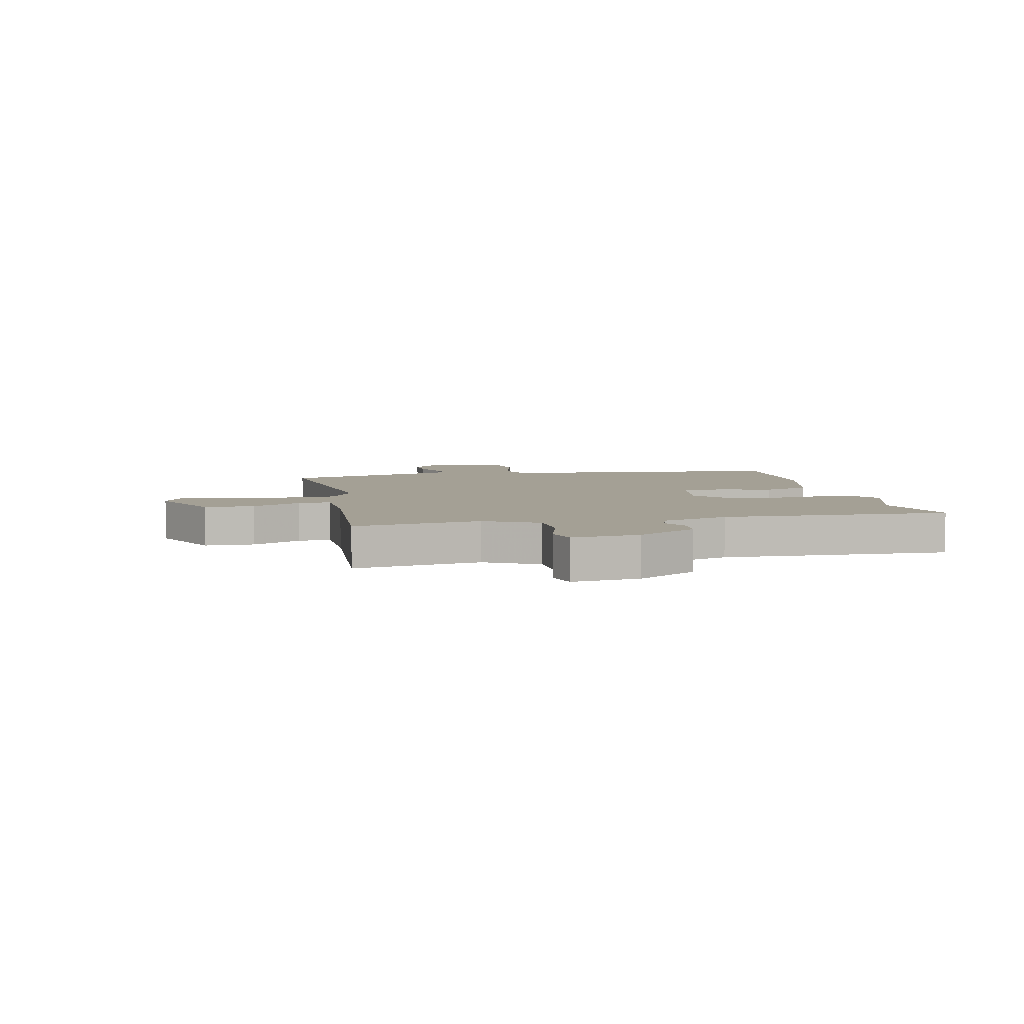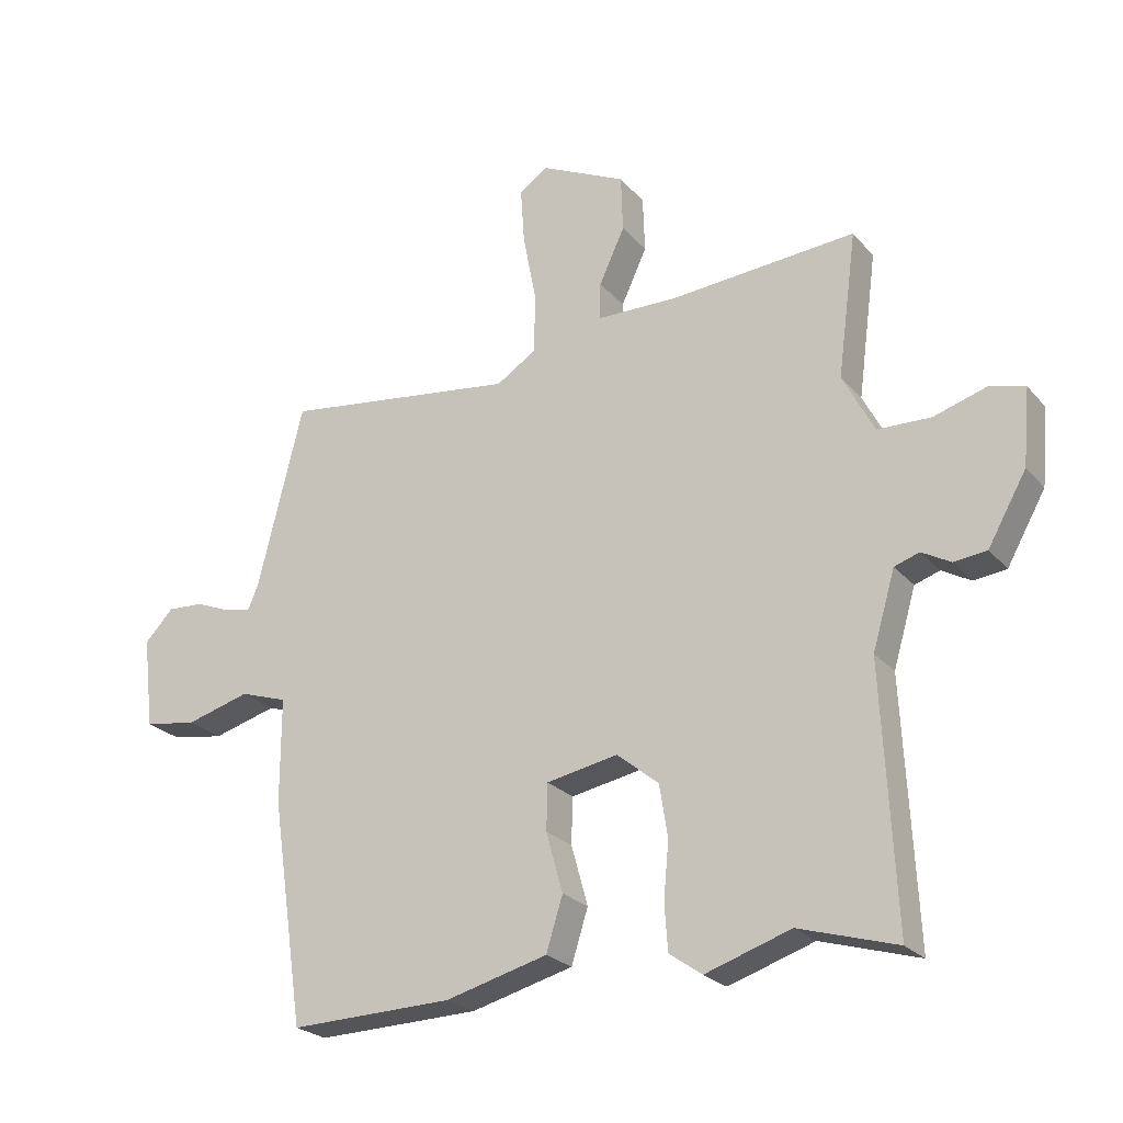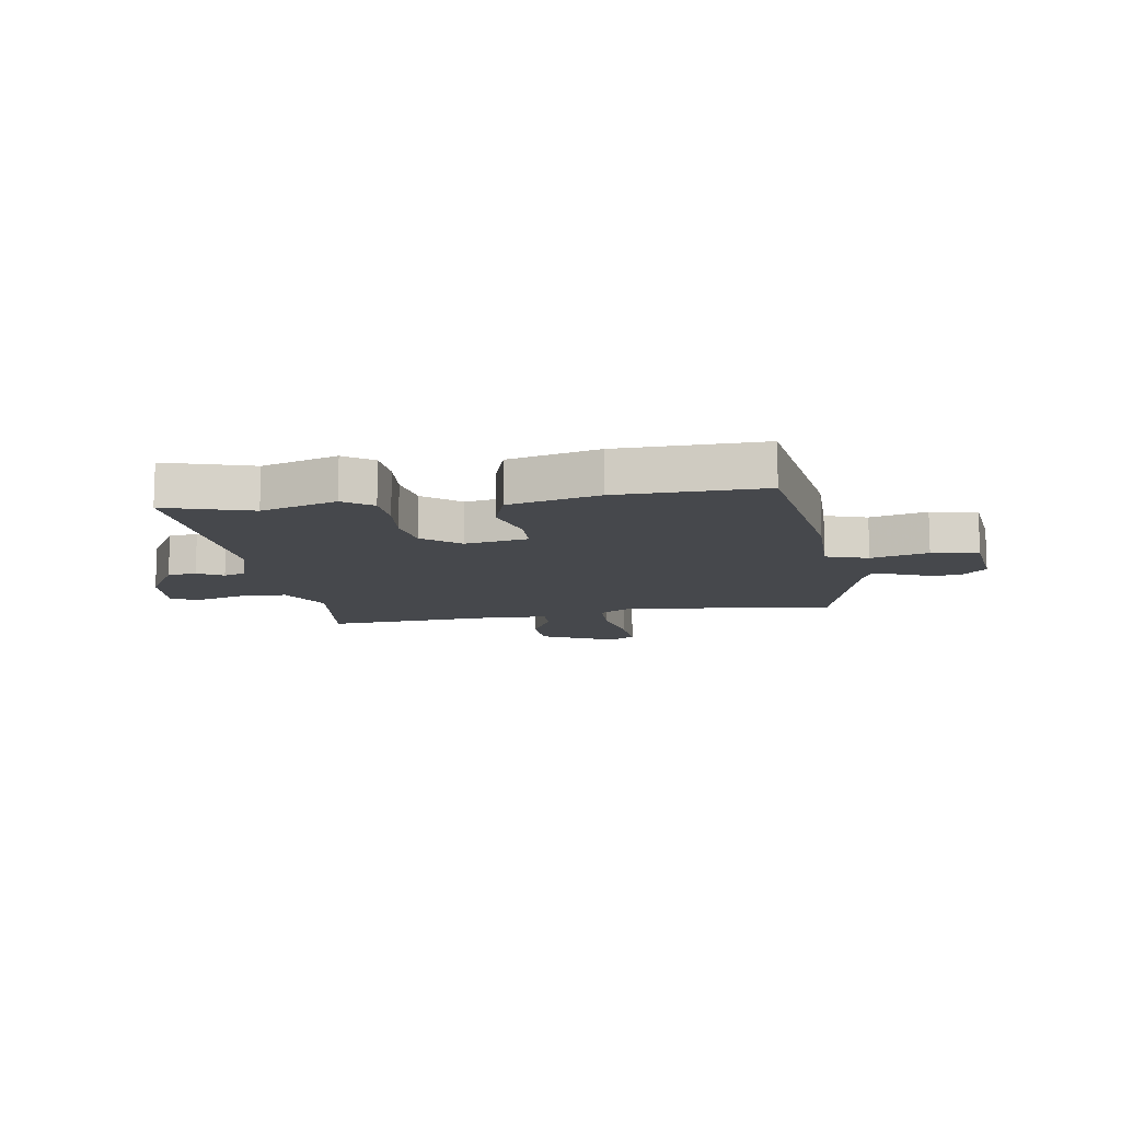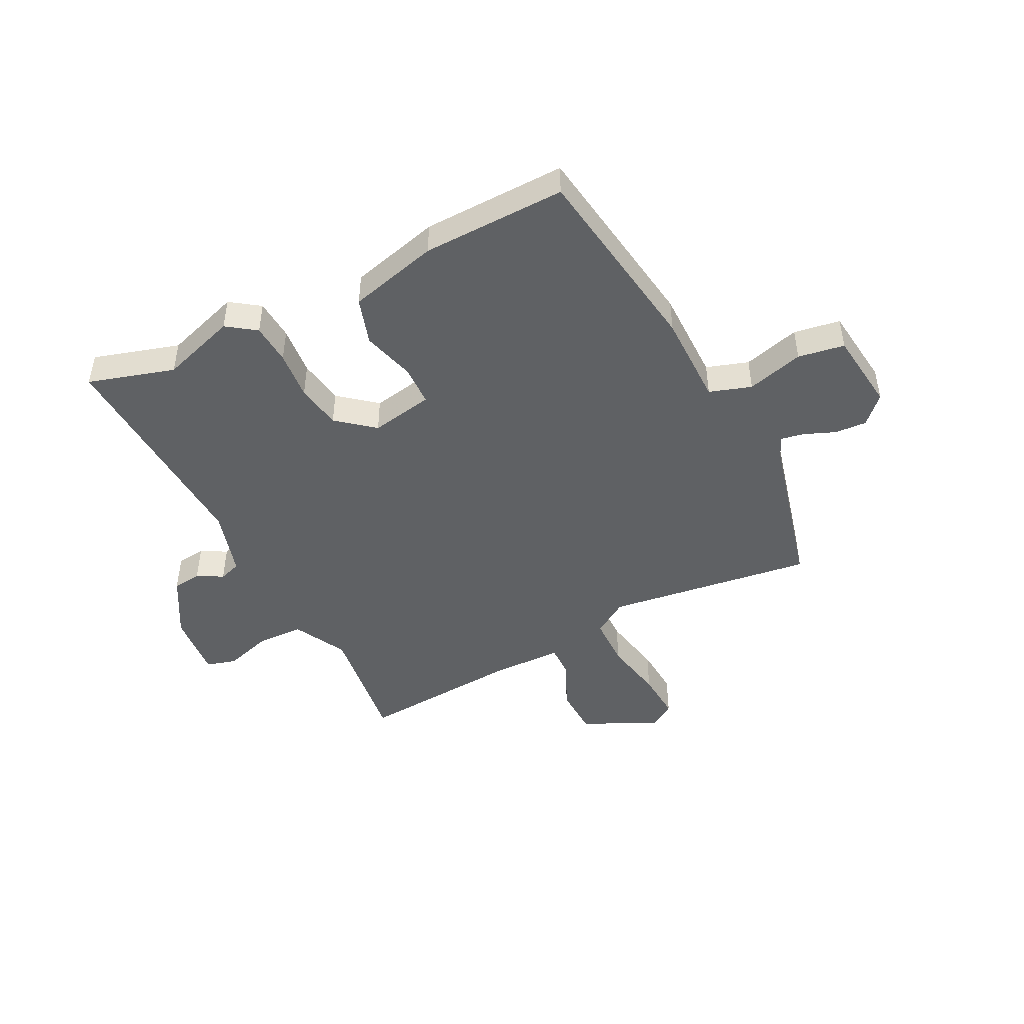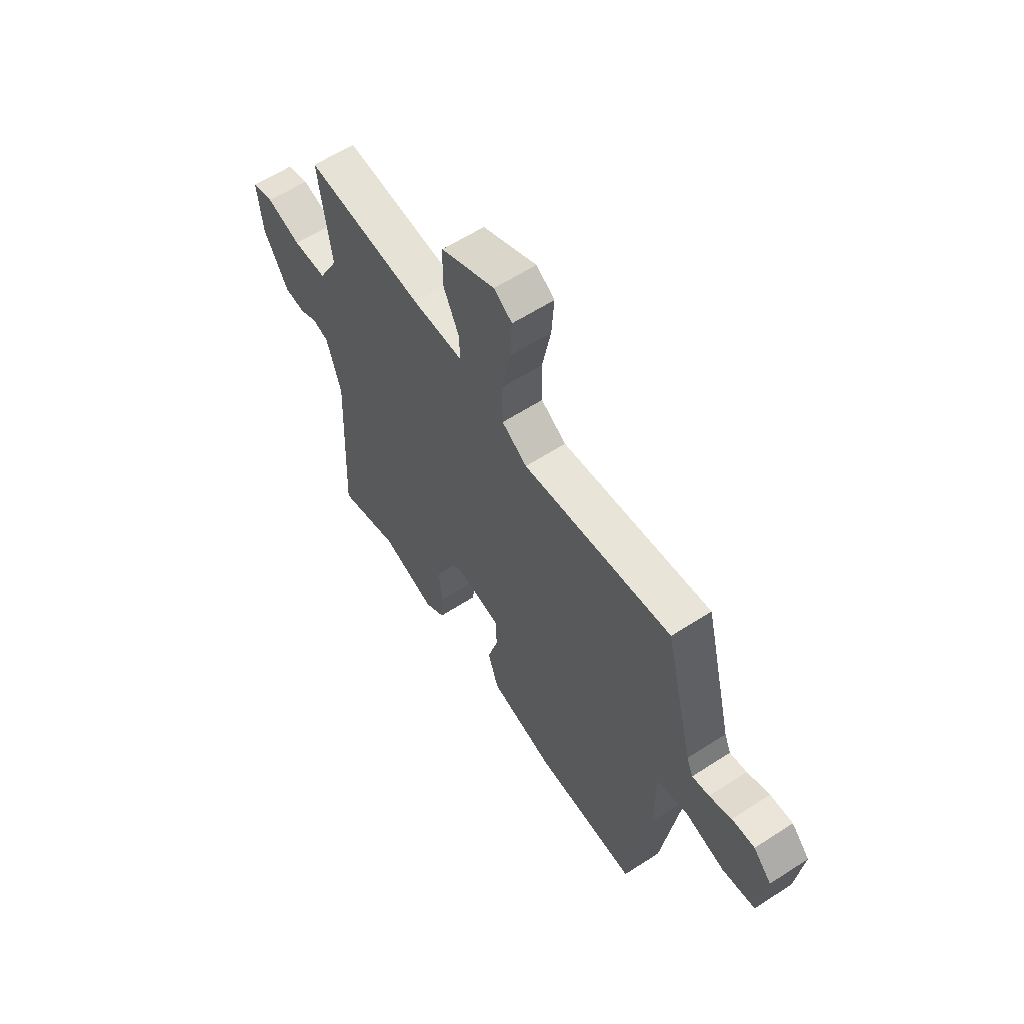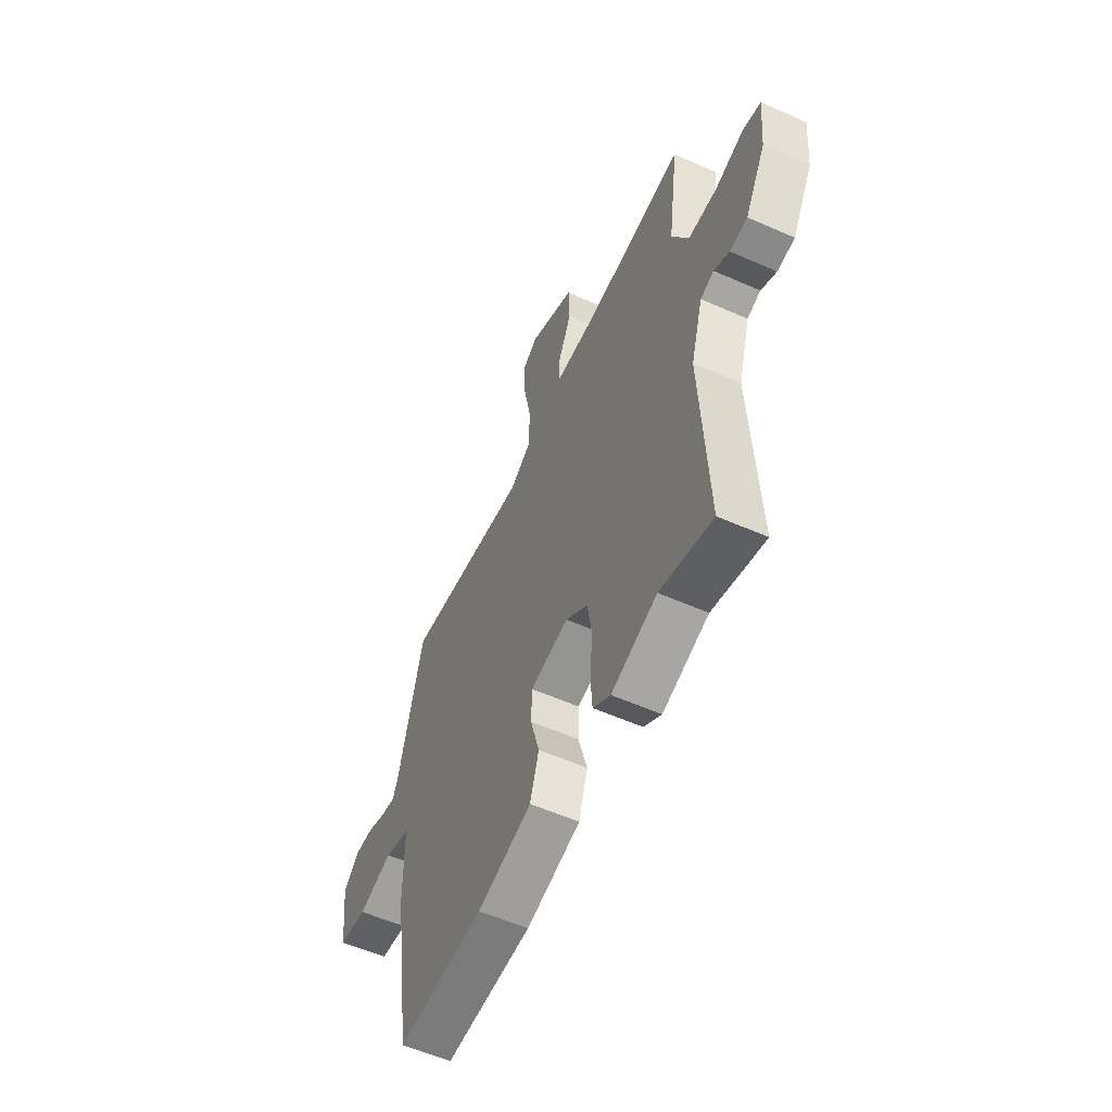
<metadata>
{"format":"obj","ext":"obj","renderer":"f3d","projection":"perspective","resolution":1024,"background":"white","views":[{"elev":5.8,"azim":77.0,"up":"+Y"},{"elev":-24.1,"azim":30.1,"up":"+Z"},{"elev":-11.4,"azim":-171.4,"up":"+Y"},{"elev":-46.3,"azim":-153.3,"up":"+Y"},{"elev":60.3,"azim":-123.5,"up":"+Z"},{"elev":-56.9,"azim":65.2,"up":"+Z"}]}
</metadata>
<code>
v -0.456 0.07 0.506
v -0.09 0.07 0.458
v -0.028 0.07 0.498
v -0.026 0.07 0.59
v -0.047 0.07 0.699
v -0.053 0.07 0.787
v -0.008 0.07 0.817
v 0.125 0.07 0.754
v 0.128 0.07 0.666
v 0.088 0.07 0.58
v 0.087 0.07 0.522
v 0.212 0.07 0.52
v 0.502 0.07 0.543
v 0.472 0.07 0.318
v 0.521 0.07 0.224
v 0.604 0.07 0.222
v 0.688 0.07 0.248
v 0.741 0.07 0.233
v 0.73 0.07 0.114
v 0.67 0.07 0.008
v 0.619 0.07 0.002
v 0.574 0.07 0.027
v 0.535 0.07 0.014
v 0.5 0.07 -0.105
v 0.52 0.07 -0.506
v 0.368 0.07 -0.461
v 0.235 0.07 -0.505
v 0.184 0.07 -0.469
v 0.179 0.07 -0.397
v 0.187 0.07 -0.31
v 0.174 0.07 -0.229
v 0.109 0.07 -0.176
v -0.002 0.07 -0.197
v -0.004 0.07 -0.269
v 0.022 0.07 -0.362
v -0.004 0.07 -0.445
v -0.163 0.07 -0.487
v -0.417 0.07 -0.494
v -0.468 0.07 -0.147
v -0.468 0.07 0.017
v -0.542 0.07 0.041
v -0.642 0.07 0.013
v -0.724 0.07 0.026
v -0.741 0.07 0.168
v -0.696 0.07 0.215
v -0.64 0.07 0.212
v -0.585 0.07 0.19
v -0.543 0.07 0.182
v -0.527 0.07 0.22
v -0.456 0 0.506
v -0.09 0 0.458
v -0.028 0 0.498
v -0.026 0 0.59
v -0.047 0 0.699
v -0.053 0 0.787
v -0.008 0 0.817
v 0.125 0 0.754
v 0.128 0 0.666
v 0.088 0 0.58
v 0.087 0 0.522
v 0.212 0 0.52
v 0.502 0 0.543
v 0.472 0 0.318
v 0.521 0 0.224
v 0.604 0 0.222
v 0.688 0 0.248
v 0.741 0 0.233
v 0.73 0 0.114
v 0.67 0 0.008
v 0.619 0 0.002
v 0.574 0 0.027
v 0.535 0 0.014
v 0.5 0 -0.105
v 0.52 0 -0.506
v 0.368 0 -0.461
v 0.235 0 -0.505
v 0.184 0 -0.469
v 0.179 0 -0.397
v 0.187 0 -0.31
v 0.174 0 -0.229
v 0.109 0 -0.176
v -0.002 0 -0.197
v -0.004 0 -0.269
v 0.022 0 -0.362
v -0.004 0 -0.445
v -0.163 0 -0.487
v -0.417 0 -0.494
v -0.468 0 -0.147
v -0.468 0 0.017
v -0.542 0 0.041
v -0.642 0 0.013
v -0.724 0 0.026
v -0.741 0 0.168
v -0.696 0 0.215
v -0.64 0 0.212
v -0.585 0 0.19
v -0.543 0 0.182
v -0.527 0 0.22
f 44 45 46 47
f 44 47 48
f 41 42 43 44
f 40 41 44 48
f 37 38 39 40
f 37 40 48 49
f 34 35 36 37
f 33 34 37 49
f 27 28 29 30
f 26 27 30 31
f 24 25 26 31
f 23 24 31 32
f 19 20 21 22
f 19 22 23
f 16 17 18 19
f 15 16 19 23
f 14 15 23 32
f 12 13 14 32
f 7 8 9 10
f 7 10 11
f 4 5 6 7
f 3 4 7 11
f 2 3 11 12
f 49 1 2
f 32 33 49
f 2 12 32 49
f 96 95 94 93
f 97 96 93
f 93 92 91 90
f 97 93 90 89
f 89 88 87 86
f 98 97 89 86
f 86 85 84 83
f 98 86 83 82
f 79 78 77 76
f 80 79 76 75
f 80 75 74 73
f 81 80 73 72
f 71 70 69 68
f 72 71 68
f 68 67 66 65
f 72 68 65 64
f 81 72 64 63
f 81 63 62 61
f 59 58 57 56
f 60 59 56
f 56 55 54 53
f 60 56 53 52
f 61 60 52 51
f 51 50 98
f 98 82 81
f 98 81 61 51
f 1 50 51 2
f 2 51 52 3
f 3 52 53 4
f 4 53 54 5
f 5 54 55 6
f 6 55 56 7
f 7 56 57 8
f 8 57 58 9
f 9 58 59 10
f 10 59 60 11
f 11 60 61 12
f 12 61 62 13
f 13 62 63 14
f 14 63 64 15
f 15 64 65 16
f 16 65 66 17
f 17 66 67 18
f 18 67 68 19
f 19 68 69 20
f 20 69 70 21
f 21 70 71 22
f 22 71 72 23
f 23 72 73 24
f 24 73 74 25
f 25 74 75 26
f 26 75 76 27
f 27 76 77 28
f 28 77 78 29
f 29 78 79 30
f 30 79 80 31
f 31 80 81 32
f 32 81 82 33
f 33 82 83 34
f 34 83 84 35
f 35 84 85 36
f 36 85 86 37
f 37 86 87 38
f 38 87 88 39
f 39 88 89 40
f 40 89 90 41
f 41 90 91 42
f 42 91 92 43
f 43 92 93 44
f 44 93 94 45
f 45 94 95 46
f 46 95 96 47
f 47 96 97 48
f 48 97 98 49
f 49 98 50 1

</code>
